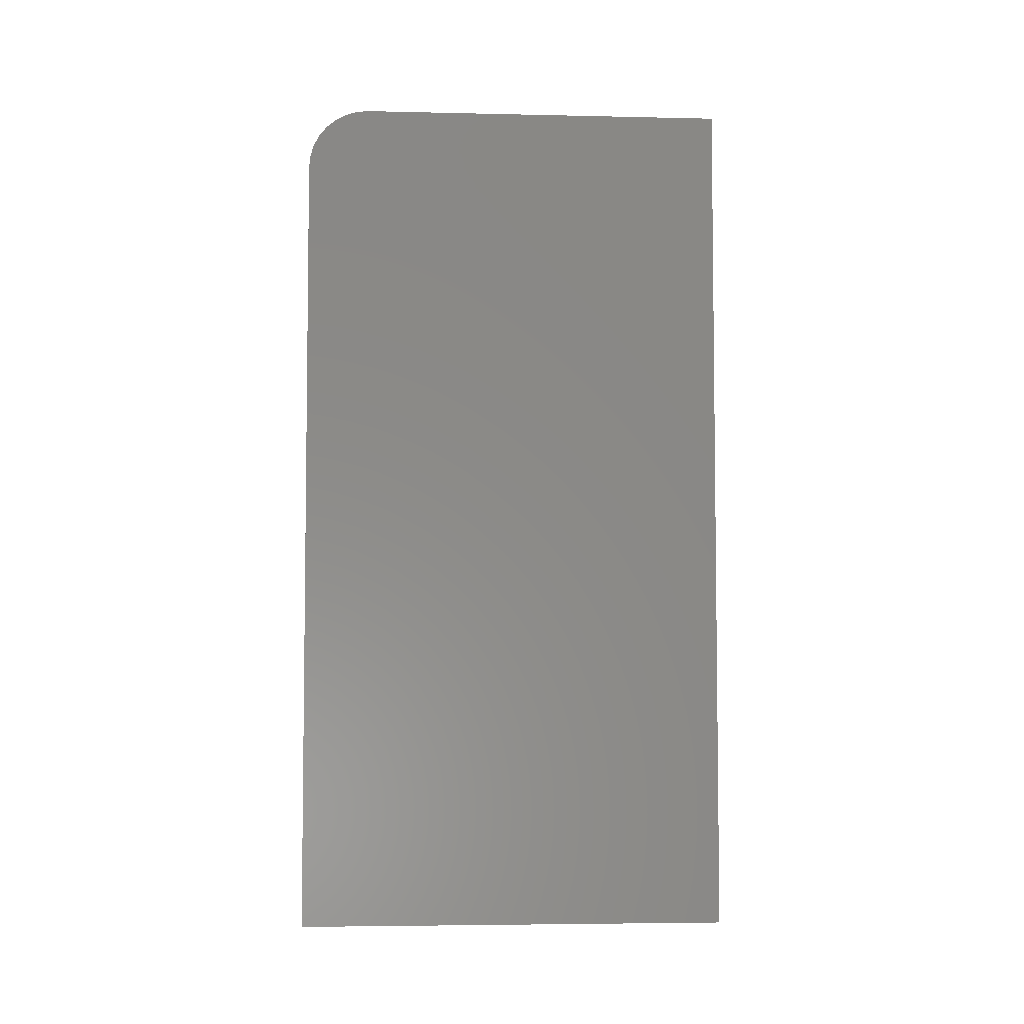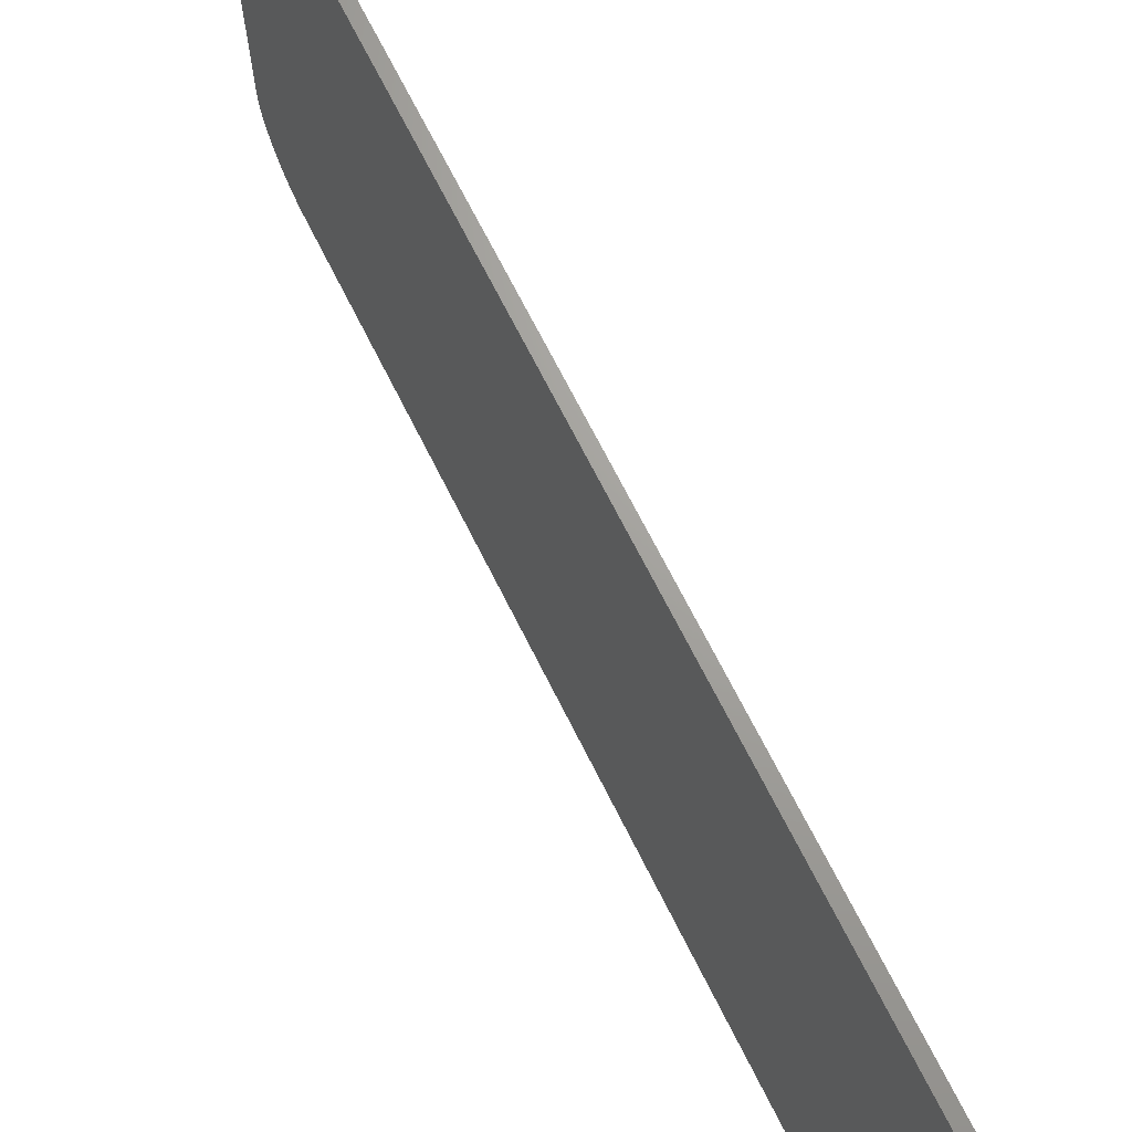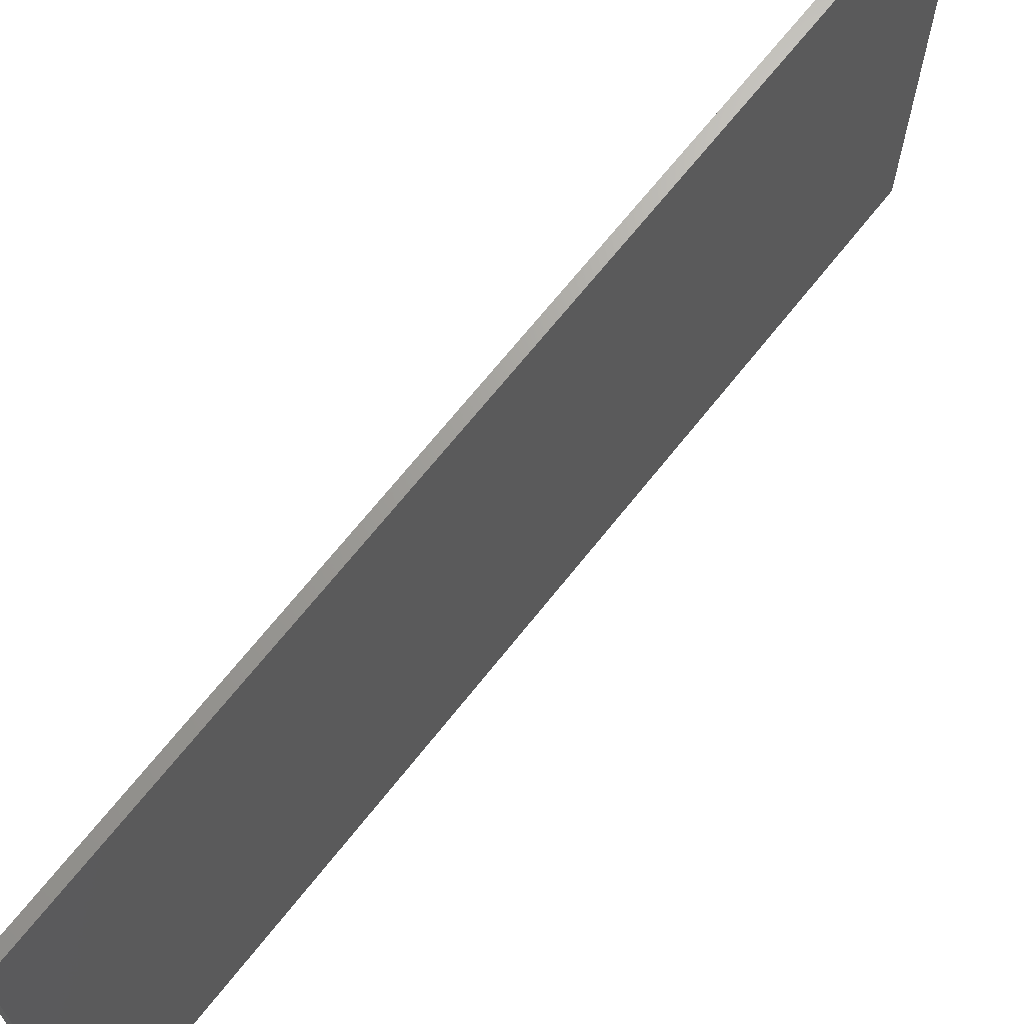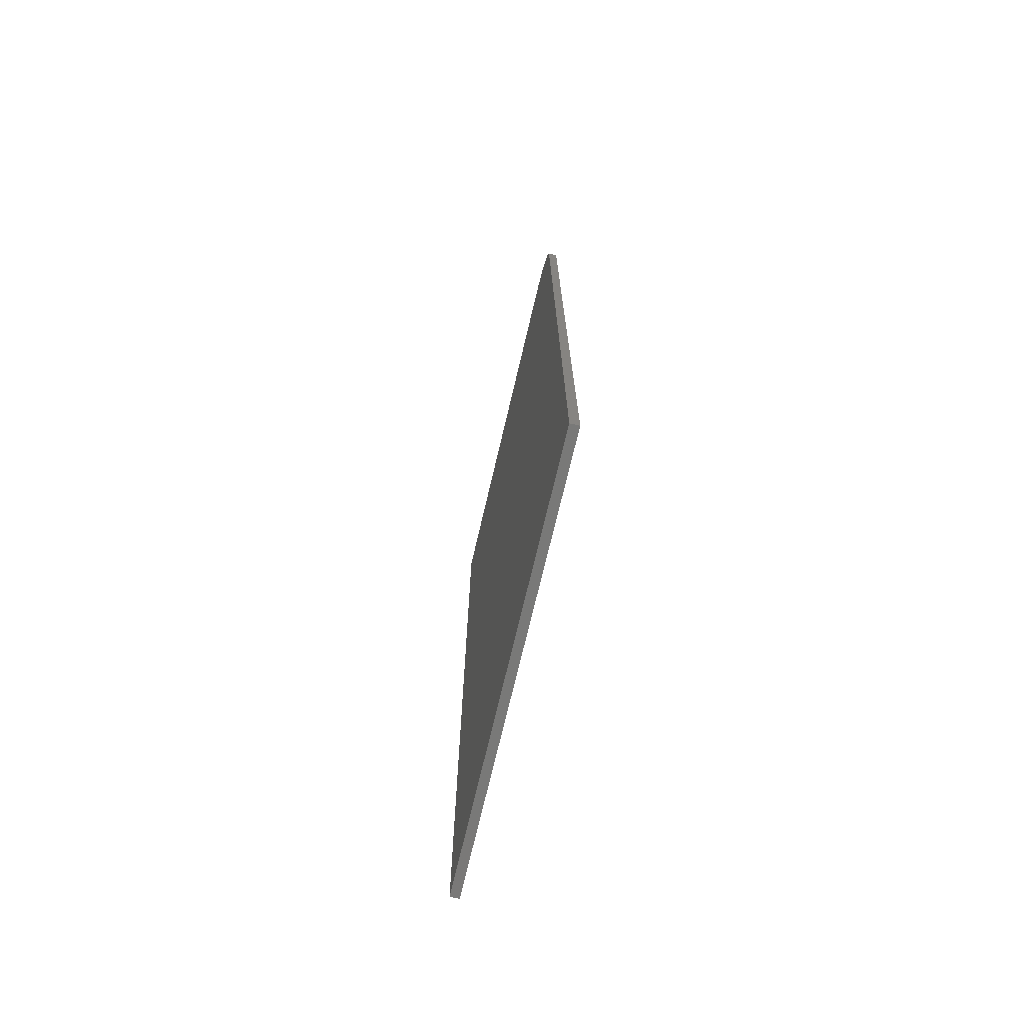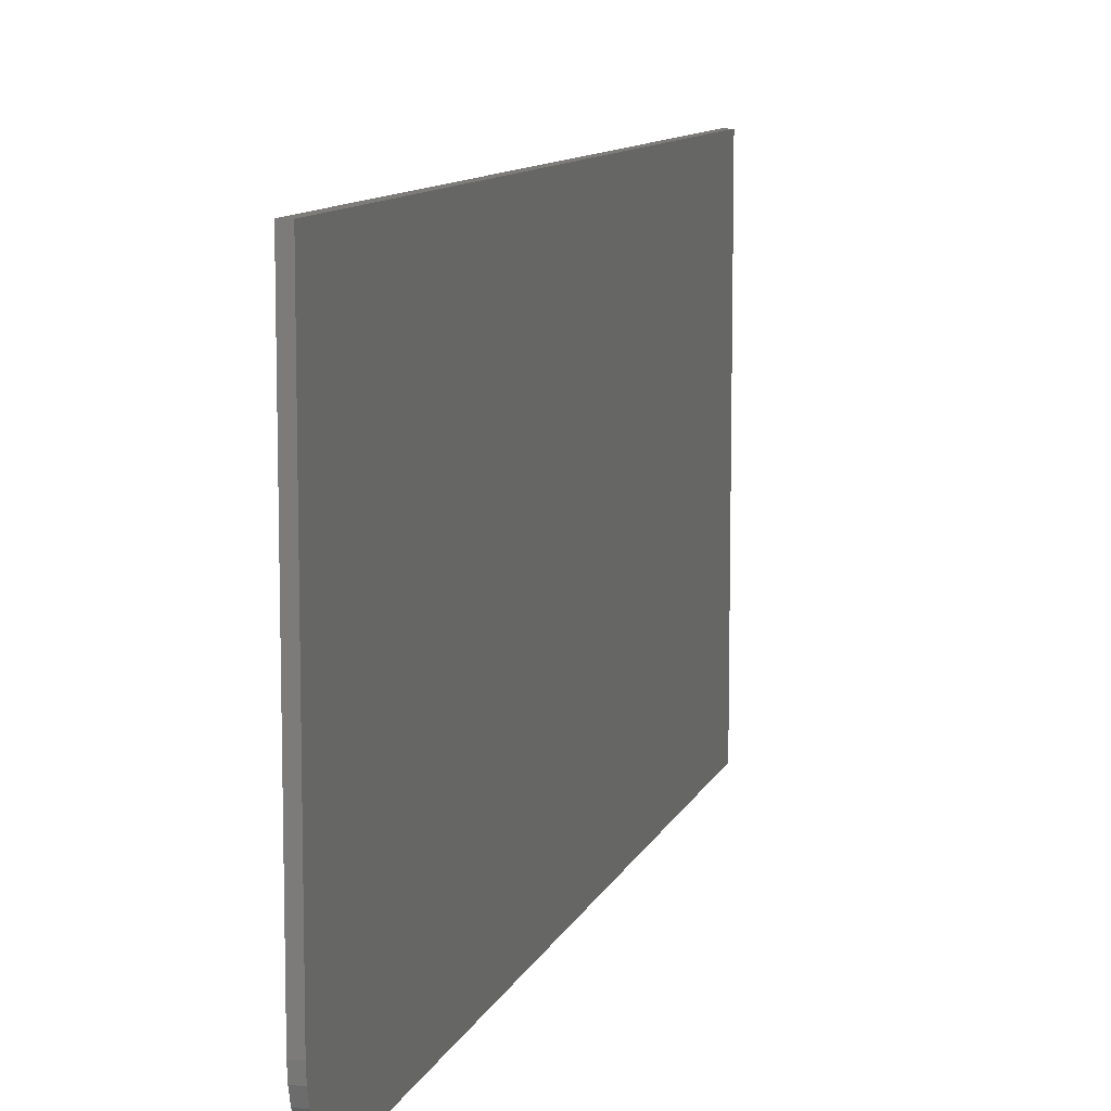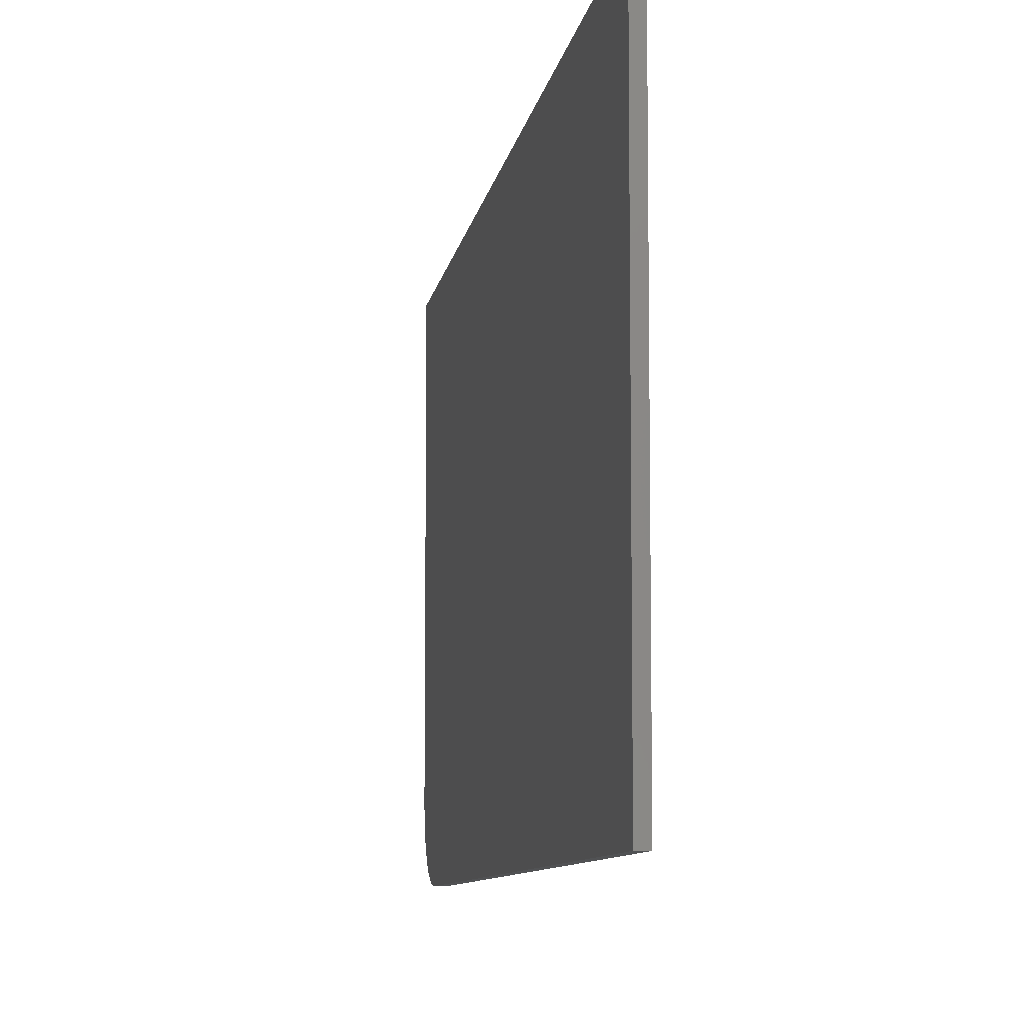
<metadata>
{"format":"stl","ext":"stl","renderer":"f3d","projection":"perspective","resolution":1024,"background":"white","views":[{"elev":-4.8,"azim":85.9,"up":"+Z"},{"elev":68.2,"azim":153.6,"up":"+Y"},{"elev":67.9,"azim":38.3,"up":"+Y"},{"elev":-72.1,"azim":-13.2,"up":"+Z"},{"elev":9.9,"azim":15.5,"up":"+Y"},{"elev":-8.1,"azim":172.0,"up":"+Y"}]}
</metadata>
<code>
# stl→obj: 24 verts, 44 faces
v 0.007812 0.3789 0.75
v 0.007812 0.05469 0.75
v 0.007812 0.04402 0.7489
v 0.007812 0.03376 0.7458
v 0.007812 0.0243 0.7408
v 0.007812 0.01602 0.734
v 0.007812 0.009217 0.7257
v 0.007812 0.004163 0.7162
v 0.007812 0.001051 0.706
v 0.007812 4.258e-17 0.6953
v 0.007812 0 0
v 0.007812 0.3789 -2.32e-17
v 0 0.3789 0.75
v 0 0.3789 -2.32e-17
v 0 0 0
v 0 4.258e-17 0.6953
v 0 0.001051 0.706
v 0 0.004163 0.7162
v 0 0.009217 0.7257
v 0 0.01602 0.734
v 0 0.0243 0.7408
v 0 0.03376 0.7458
v 0 0.04402 0.7489
v 0 0.05469 0.75
f 1 2 3
f 1 3 4
f 1 4 5
f 1 5 6
f 1 6 7
f 1 7 8
f 1 8 9
f 1 9 10
f 1 10 11
f 1 11 12
f 13 14 15
f 13 15 16
f 13 16 17
f 13 17 18
f 13 18 19
f 13 19 20
f 13 20 21
f 13 21 22
f 13 22 23
f 13 23 24
f 10 16 11
f 11 16 15
f 1 13 2
f 2 13 24
f 16 10 17
f 17 10 9
f 17 9 18
f 18 9 8
f 18 8 19
f 19 8 7
f 19 7 20
f 20 7 6
f 20 6 21
f 21 6 5
f 21 5 22
f 22 5 4
f 22 4 23
f 23 4 3
f 23 3 24
f 24 3 2
f 12 14 1
f 1 14 13
f 11 15 12
f 12 15 14

</code>
